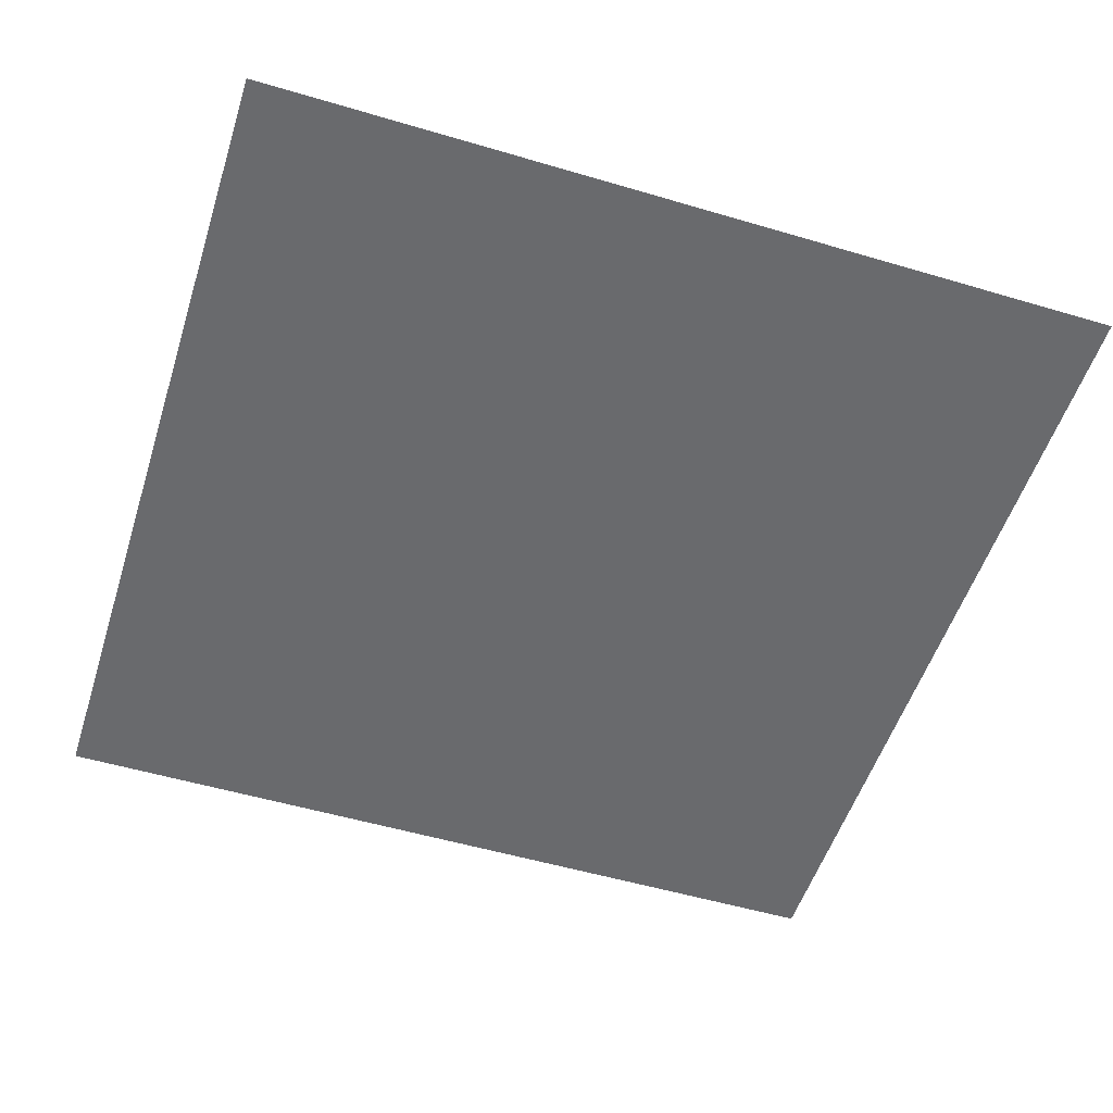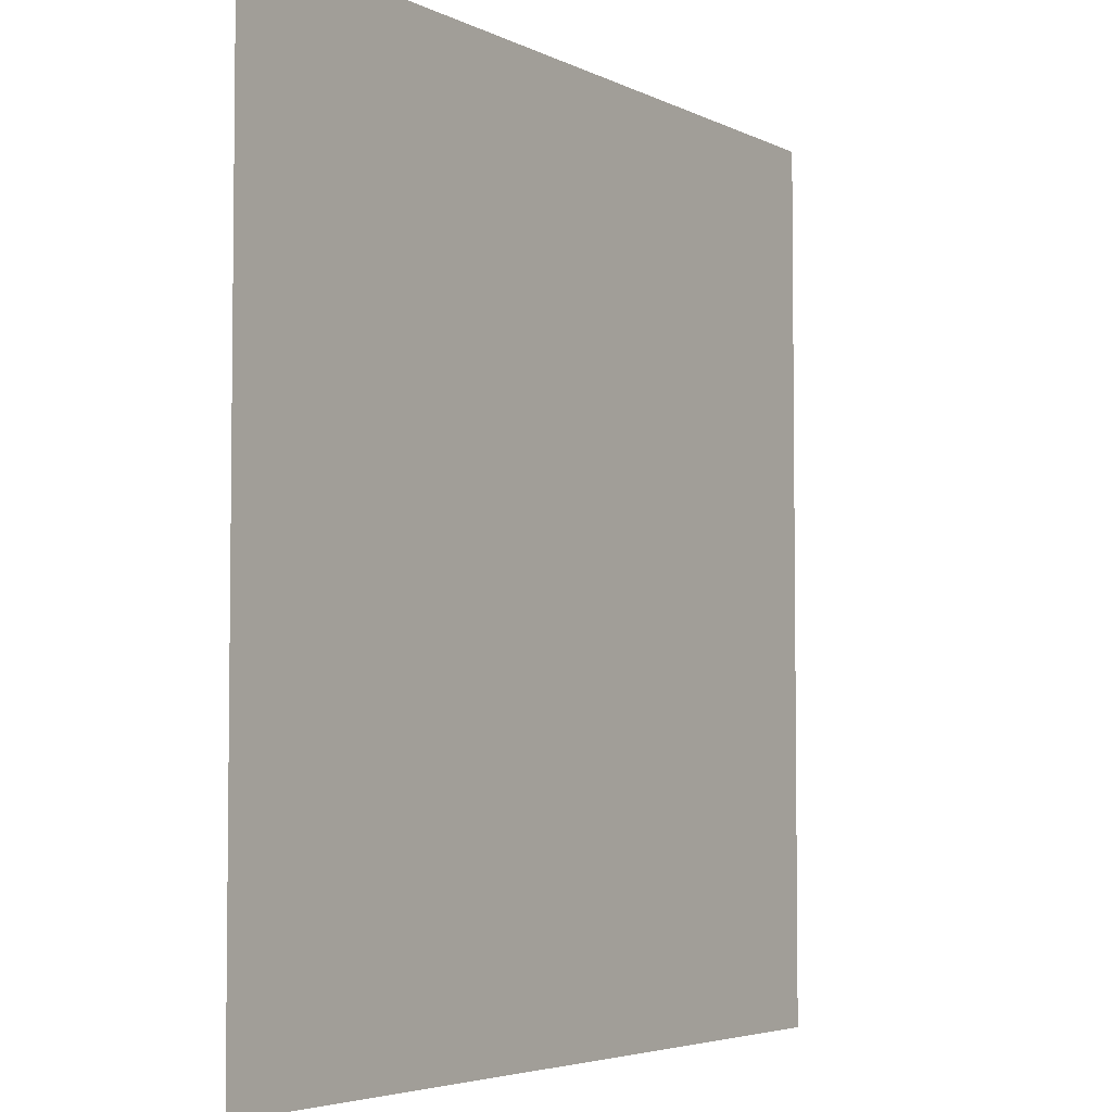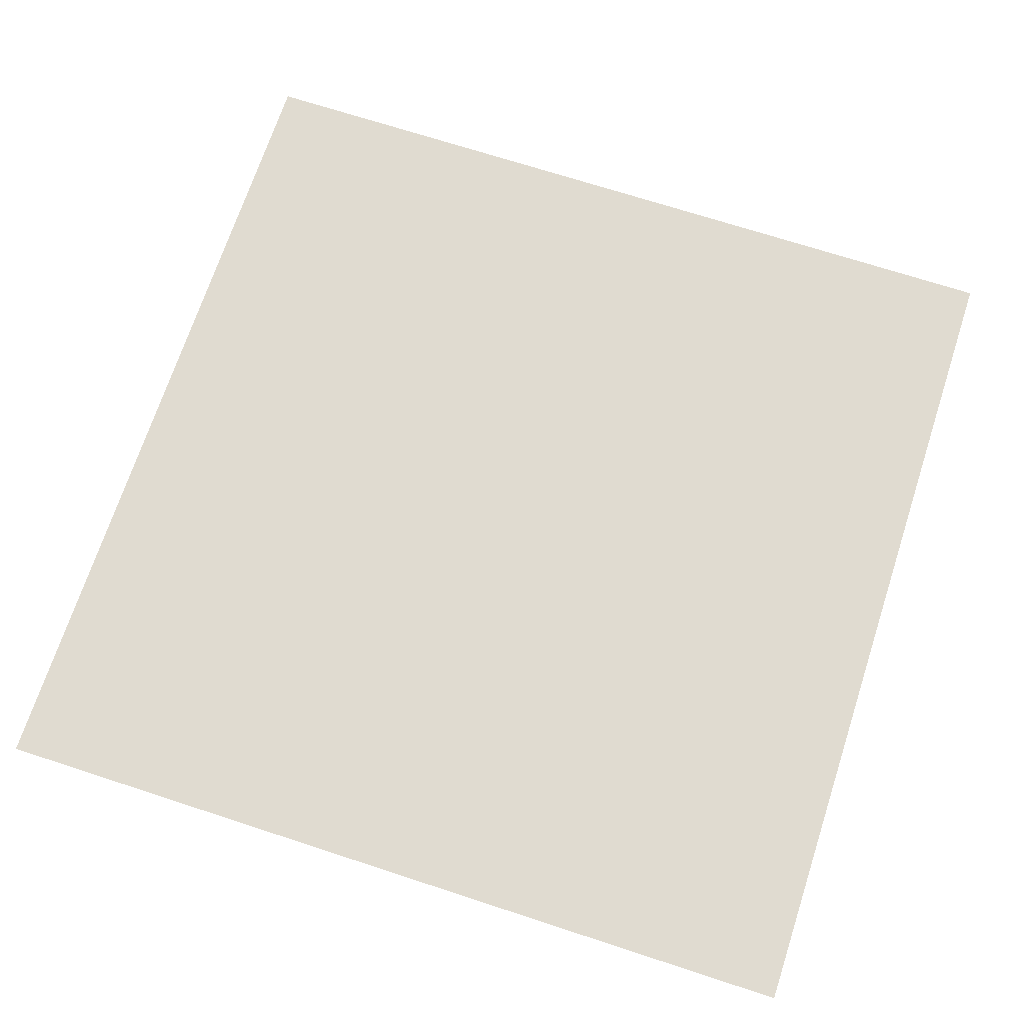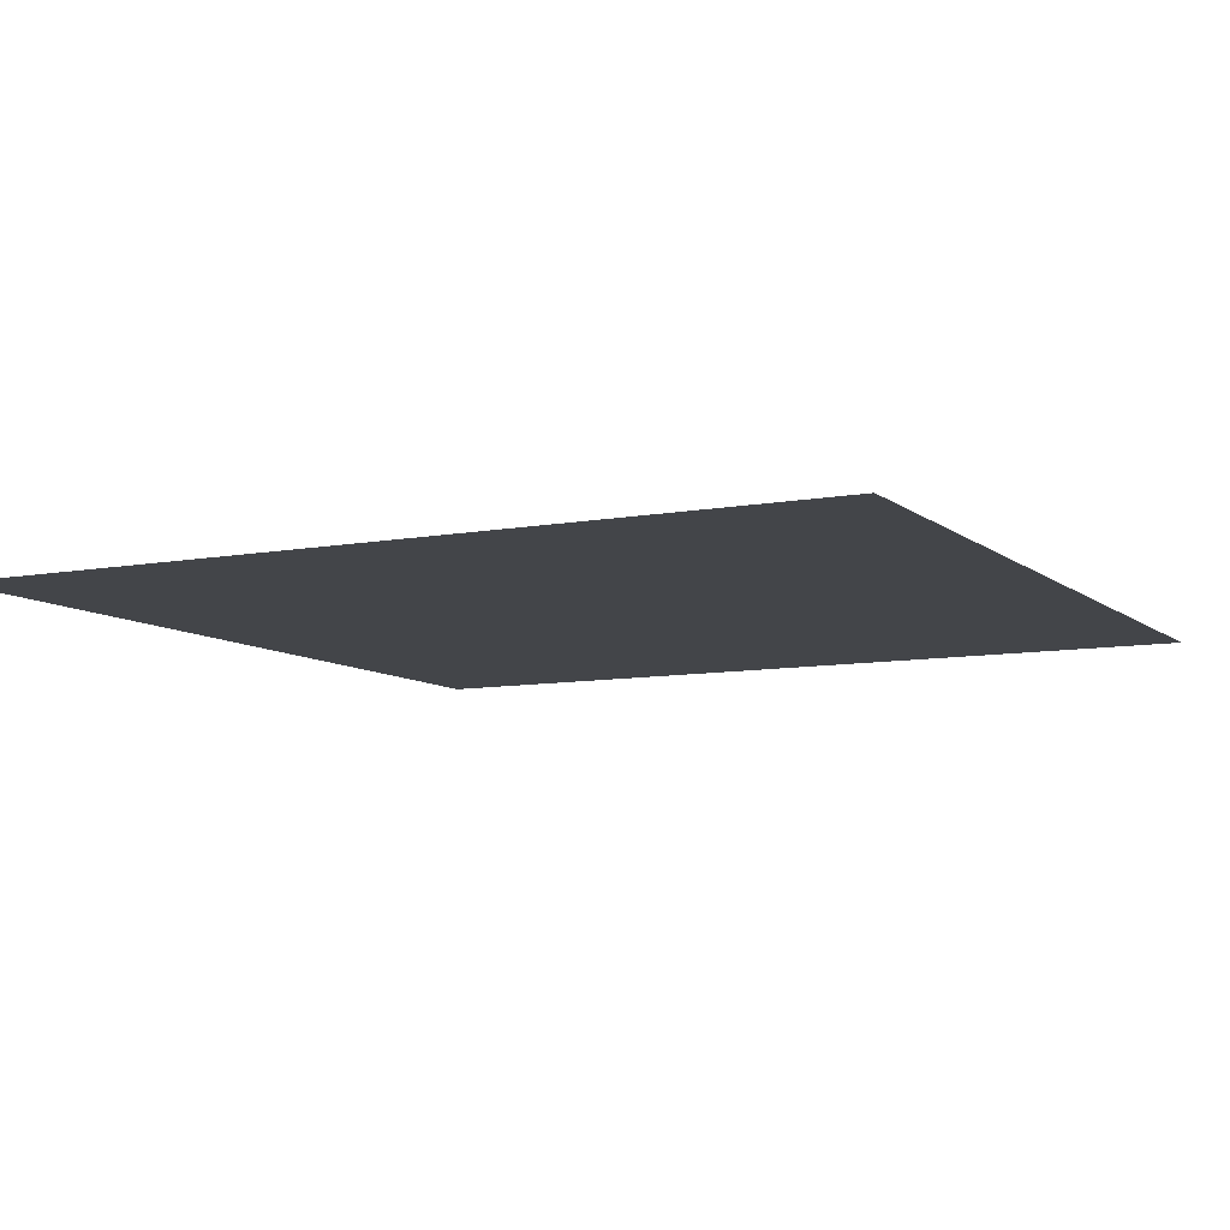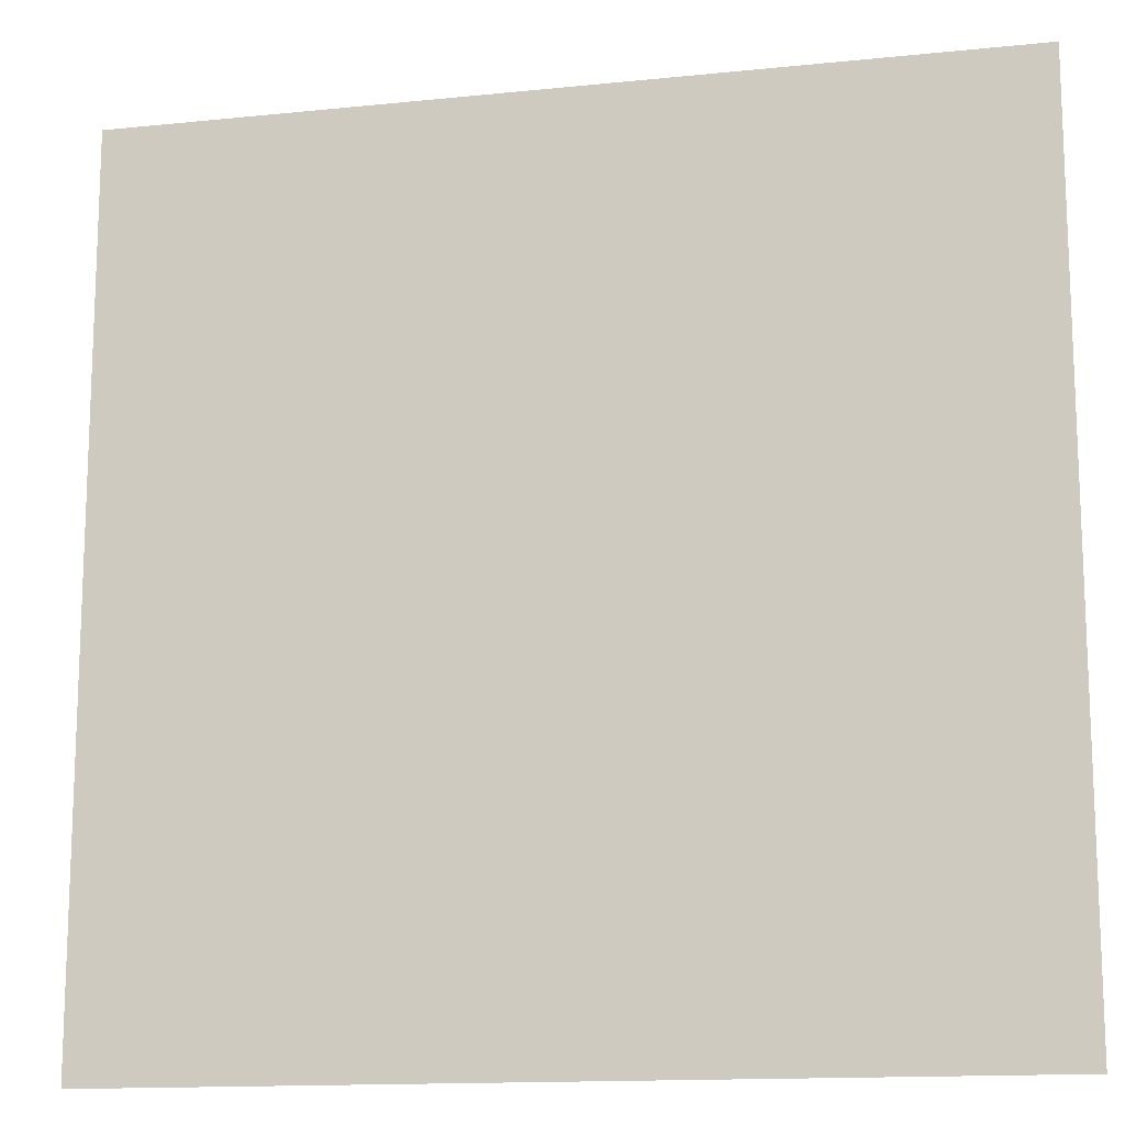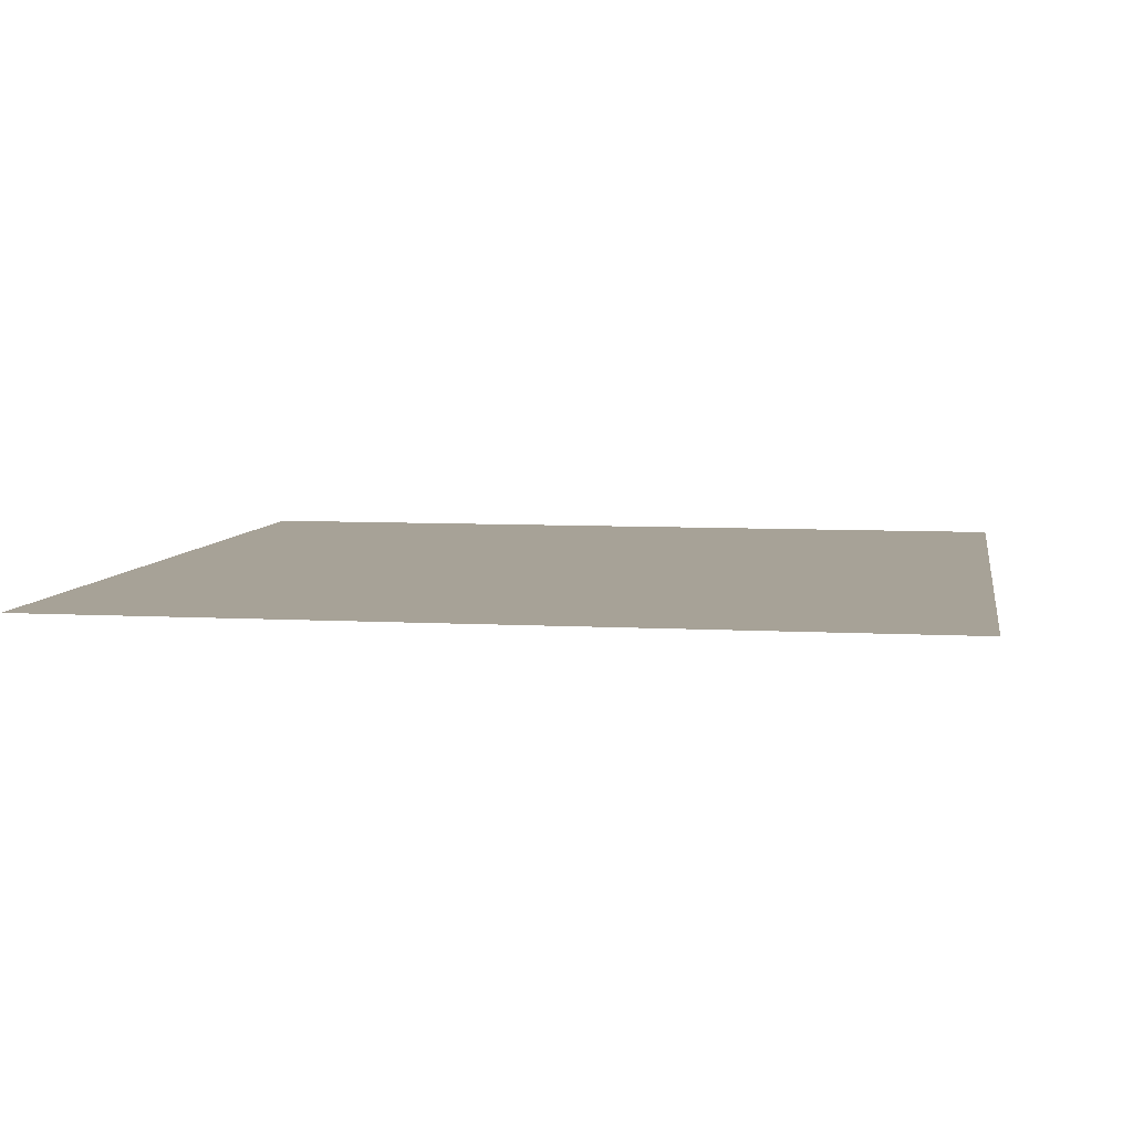
<metadata>
{"format":"obj","ext":"obj","renderer":"f3d","projection":"perspective","resolution":1024,"background":"white","views":[{"elev":-53.1,"azim":-107.6,"up":"+Y"},{"elev":-4.4,"azim":123.0,"up":"+Z"},{"elev":70.2,"azim":-161.9,"up":"+Y"},{"elev":-8.7,"azim":117.2,"up":"+Y"},{"elev":-14.1,"azim":-167.2,"up":"+Z"},{"elev":6.6,"azim":99.5,"up":"+Y"}]}
</metadata>
<code>
o Plane
v -81.2 -1.3e-05 81.2
v 81.2 -1.3e-05 81.2
v -81.2 1.3e-05 -81.2
v 81.2 1.3e-05 -81.2
f 1 2 3
f 3 2 4

</code>
